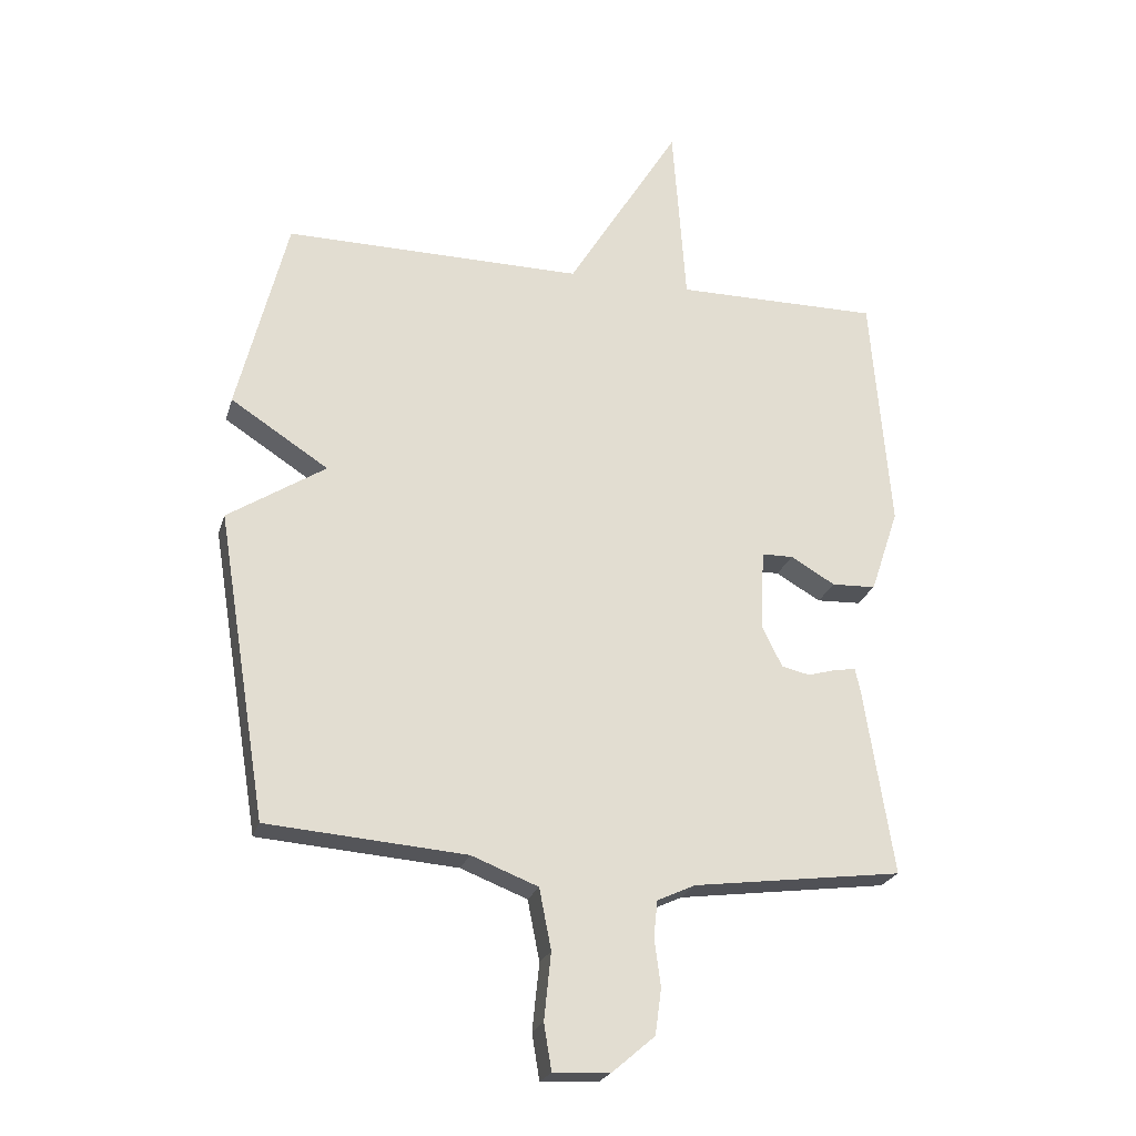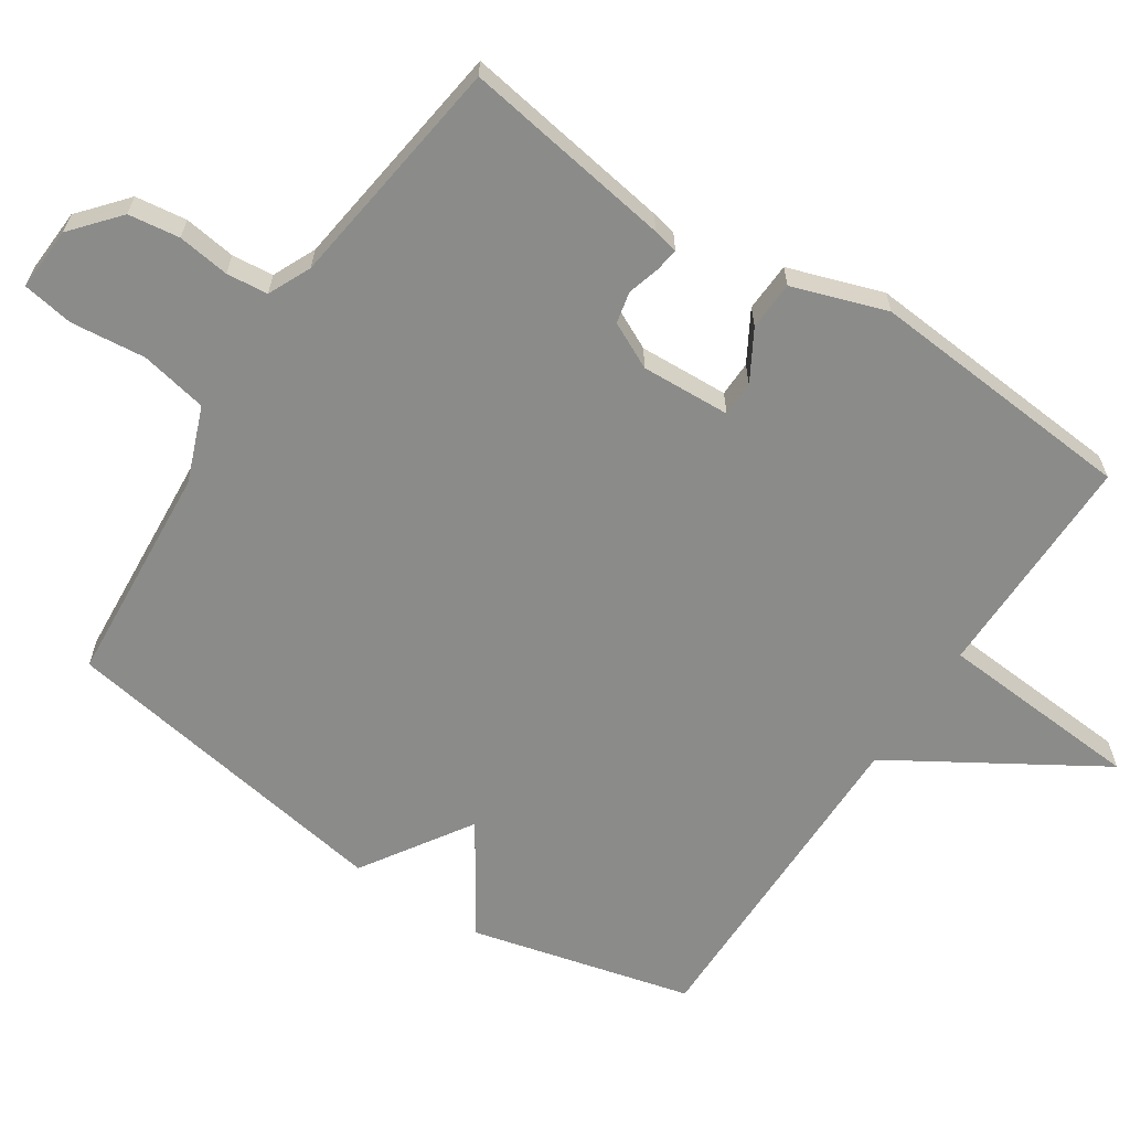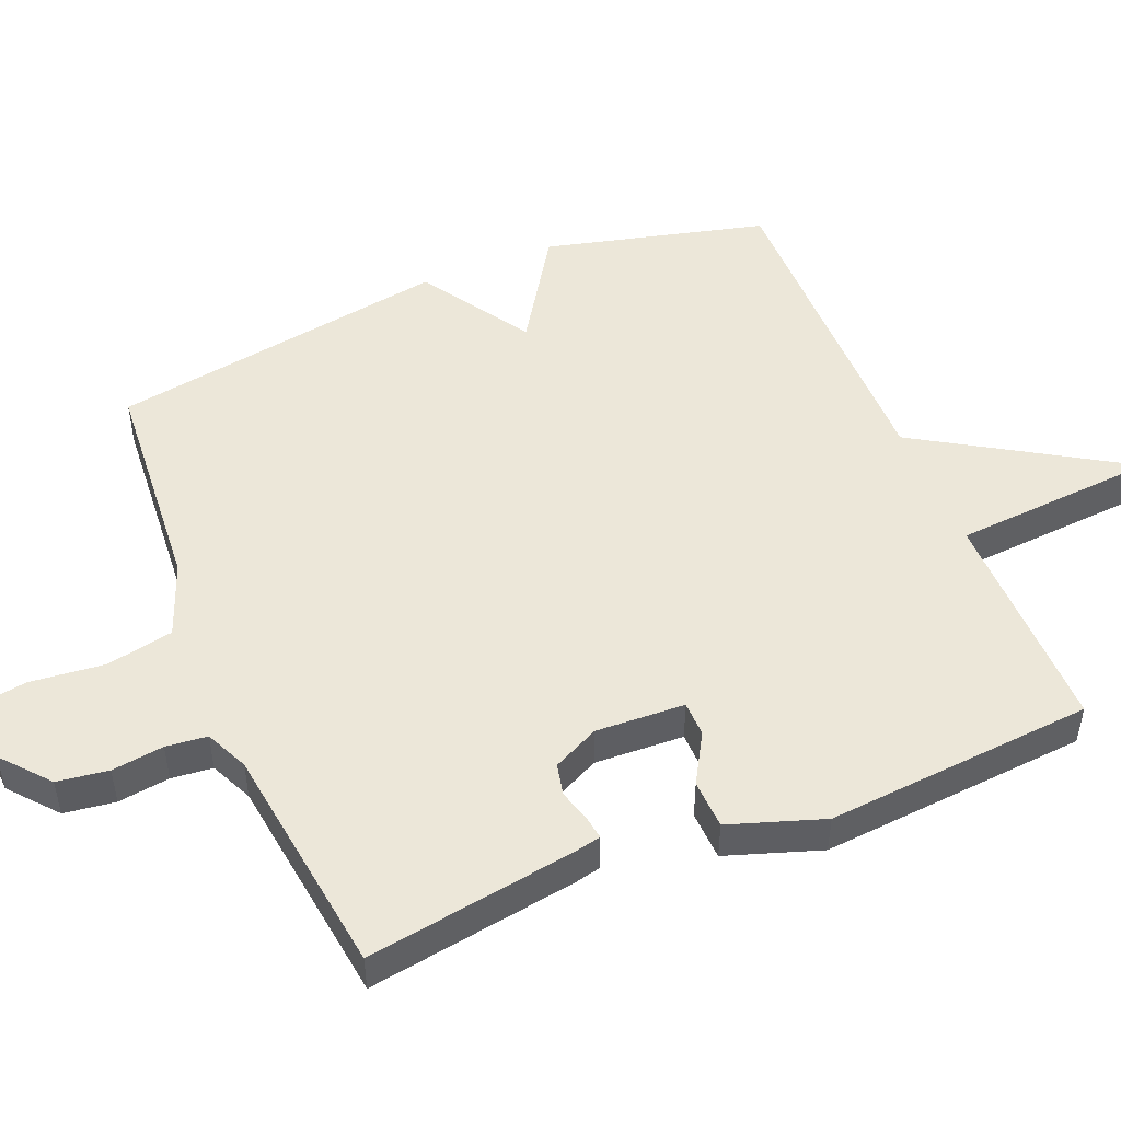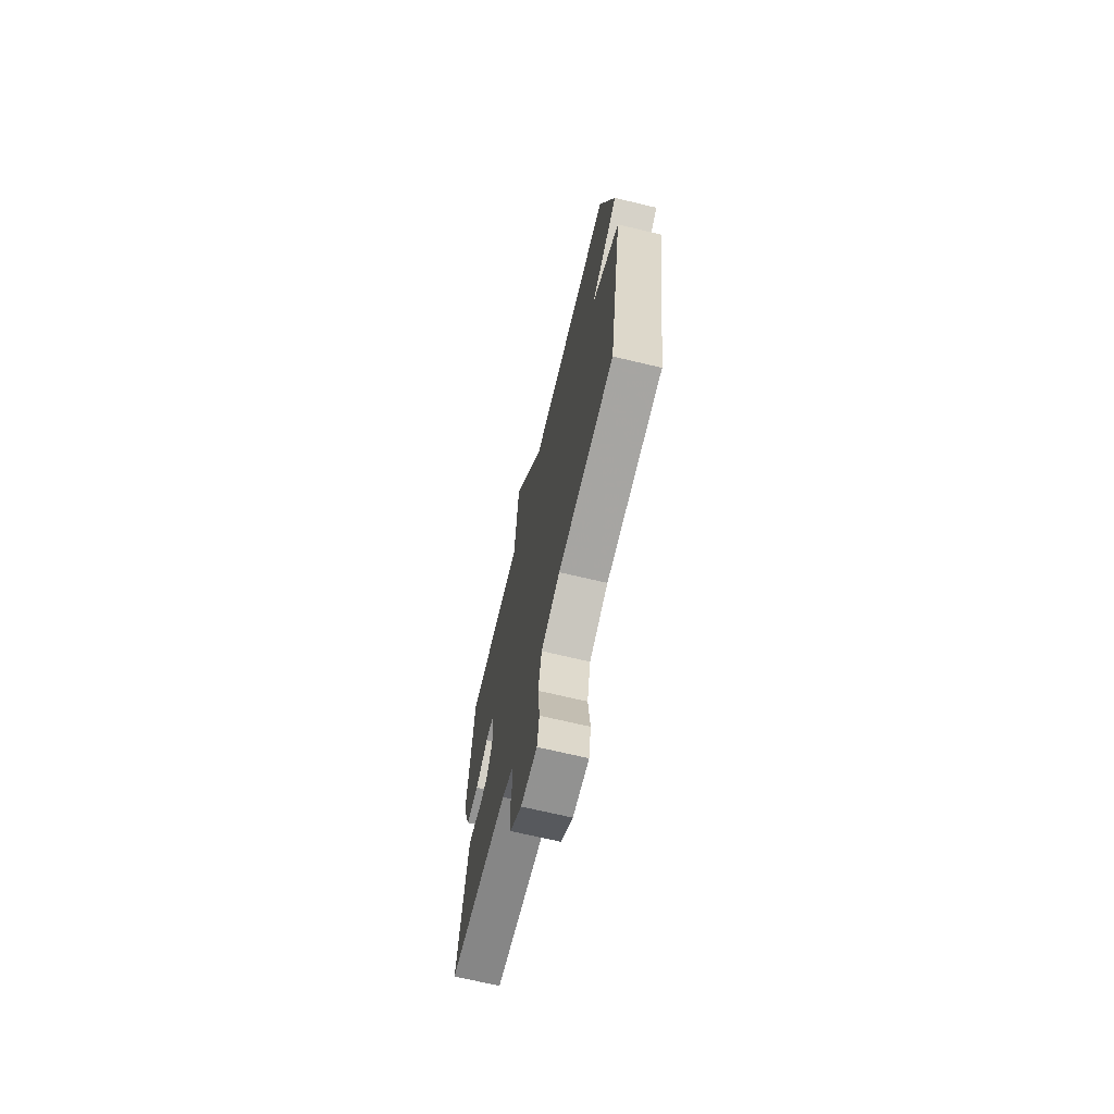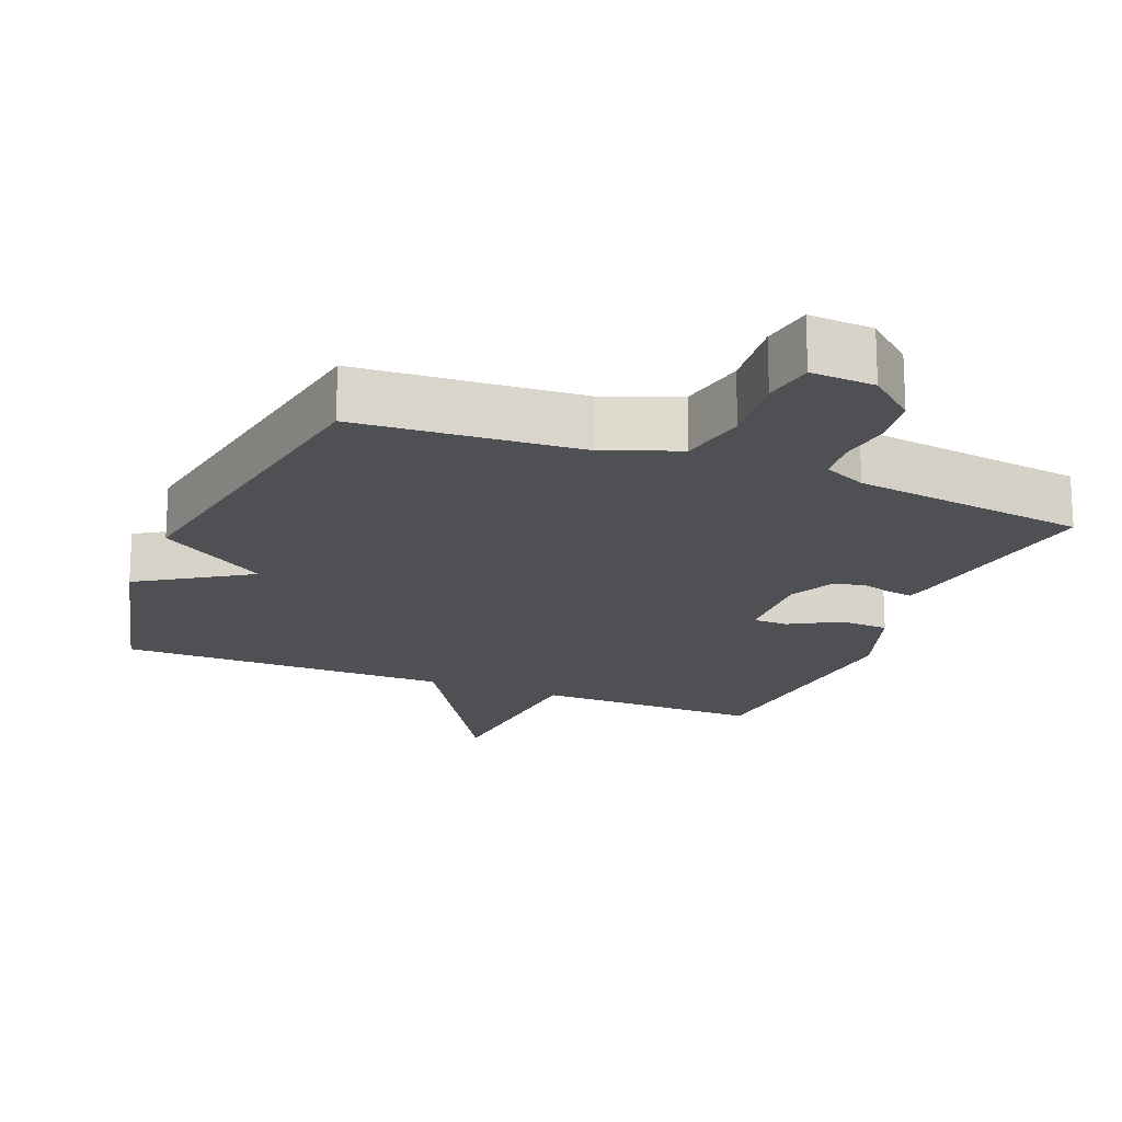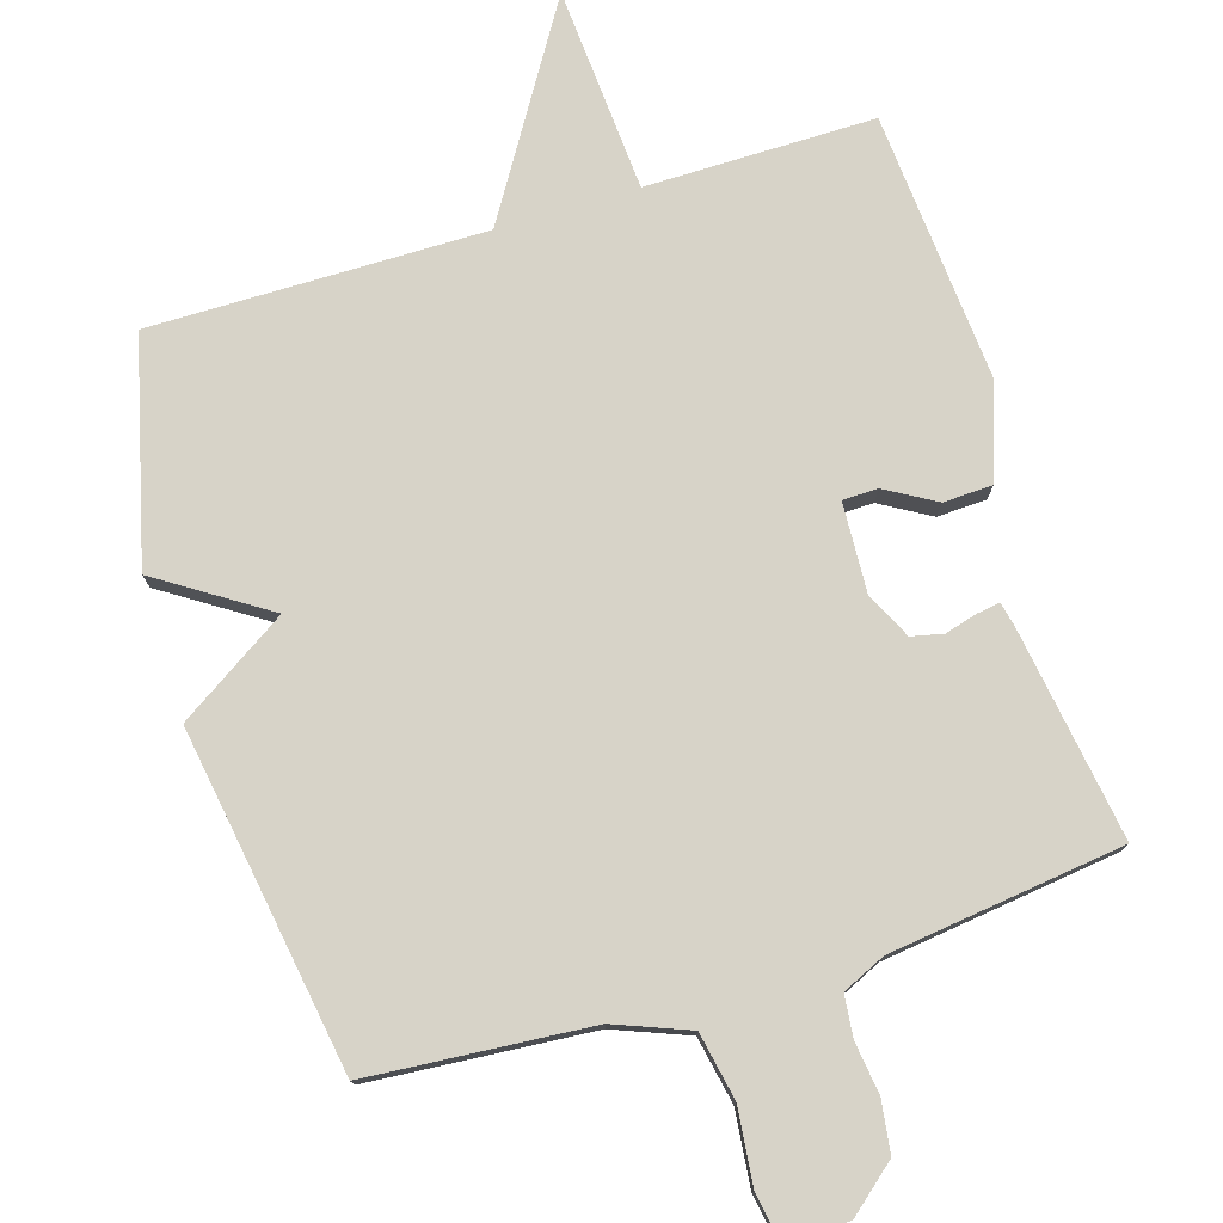
<metadata>
{"format":"obj","ext":"obj","renderer":"f3d","projection":"perspective","resolution":1024,"background":"white","views":[{"elev":-23.6,"azim":164.9,"up":"+Z"},{"elev":-63.7,"azim":-123.4,"up":"+Y"},{"elev":49.7,"azim":-112.4,"up":"+Y"},{"elev":-69.5,"azim":76.6,"up":"+Z"},{"elev":-18.5,"azim":157.9,"up":"+Y"},{"elev":76.8,"azim":163.1,"up":"+Y"}]}
</metadata>
<code>
v -0.5 0.07 0.5
v -0.175 0.07 0.498
v -0.154 0.07 0.79
v 0.025 0.07 0.498
v 0.5 0.07 0.5
v 0.579 0.07 0.185
v 0.424 0.07 0.085
v 0.579 0.07 -0.015
v 0.5 0.07 -0.5
v 0.184 0.07 -0.524
v 0.078 0.07 -0.565
v 0.059 0.07 -0.661
v 0.07 0.07 -0.767
v 0.058 0.07 -0.84
v -0.033 0.07 -0.835
v -0.1 0.07 -0.778
v -0.11 0.07 -0.705
v -0.1 0.07 -0.631
v -0.106 0.07 -0.572
v -0.167 0.07 -0.544
v -0.5 0.07 -0.5
v -0.453 0.07 -0.2
v -0.445 0.07 -0.164
v -0.412 0.07 -0.169
v -0.366 0.07 -0.182
v -0.321 0.07 -0.172
v -0.289 0.07 -0.106
v -0.295 0.07 0.021
v -0.345 0.07 0.022
v -0.416 0.07 -0.019
v -0.486 0.07 -0.016
v -0.531 0.07 0.118
v -0.5 0 0.5
v -0.175 0 0.498
v -0.154 0 0.79
v 0.025 0 0.498
v 0.5 0 0.5
v 0.579 0 0.185
v 0.424 0 0.085
v 0.579 0 -0.015
v 0.5 0 -0.5
v 0.184 0 -0.524
v 0.078 0 -0.565
v 0.059 0 -0.661
v 0.07 0 -0.767
v 0.058 0 -0.84
v -0.033 0 -0.835
v -0.1 0 -0.778
v -0.11 0 -0.705
v -0.1 0 -0.631
v -0.106 0 -0.572
v -0.167 0 -0.544
v -0.5 0 -0.5
v -0.453 0 -0.2
v -0.445 0 -0.164
v -0.412 0 -0.169
v -0.366 0 -0.182
v -0.321 0 -0.172
v -0.289 0 -0.106
v -0.295 0 0.021
v -0.345 0 0.022
v -0.416 0 -0.019
v -0.486 0 -0.016
v -0.531 0 0.118
f 32 1 2
f 31 32 2
f 30 31 2
f 29 30 2
f 28 29 2
f 27 28 2
f 23 24 25
f 22 23 25
f 21 22 25
f 20 21 25
f 19 20 25 26
f 16 17 18
f 15 16 18
f 14 15 18
f 13 14 18
f 12 13 18
f 11 12 18 19
f 19 26 27
f 11 19 27
f 10 11 27
f 9 10 27
f 8 9 27
f 7 8 27
f 6 7 27
f 5 6 27
f 4 5 27
f 4 27 2
f 2 3 4
f 34 33 64
f 34 64 63
f 34 63 62
f 34 62 61
f 34 61 60
f 34 60 59
f 57 56 55
f 57 55 54
f 57 54 53
f 57 53 52
f 58 57 52 51
f 50 49 48
f 50 48 47
f 50 47 46
f 50 46 45
f 50 45 44
f 51 50 44 43
f 59 58 51
f 59 51 43
f 59 43 42
f 59 42 41
f 59 41 40
f 59 40 39
f 59 39 38
f 59 38 37
f 59 37 36
f 34 59 36
f 36 35 34
f 1 33 34 2
f 2 34 35 3
f 3 35 36 4
f 4 36 37 5
f 5 37 38 6
f 6 38 39 7
f 7 39 40 8
f 8 40 41 9
f 9 41 42 10
f 10 42 43 11
f 11 43 44 12
f 12 44 45 13
f 13 45 46 14
f 14 46 47 15
f 15 47 48 16
f 16 48 49 17
f 17 49 50 18
f 18 50 51 19
f 19 51 52 20
f 20 52 53 21
f 21 53 54 22
f 22 54 55 23
f 23 55 56 24
f 24 56 57 25
f 25 57 58 26
f 26 58 59 27
f 27 59 60 28
f 28 60 61 29
f 29 61 62 30
f 30 62 63 31
f 31 63 64 32
f 32 64 33 1

</code>
